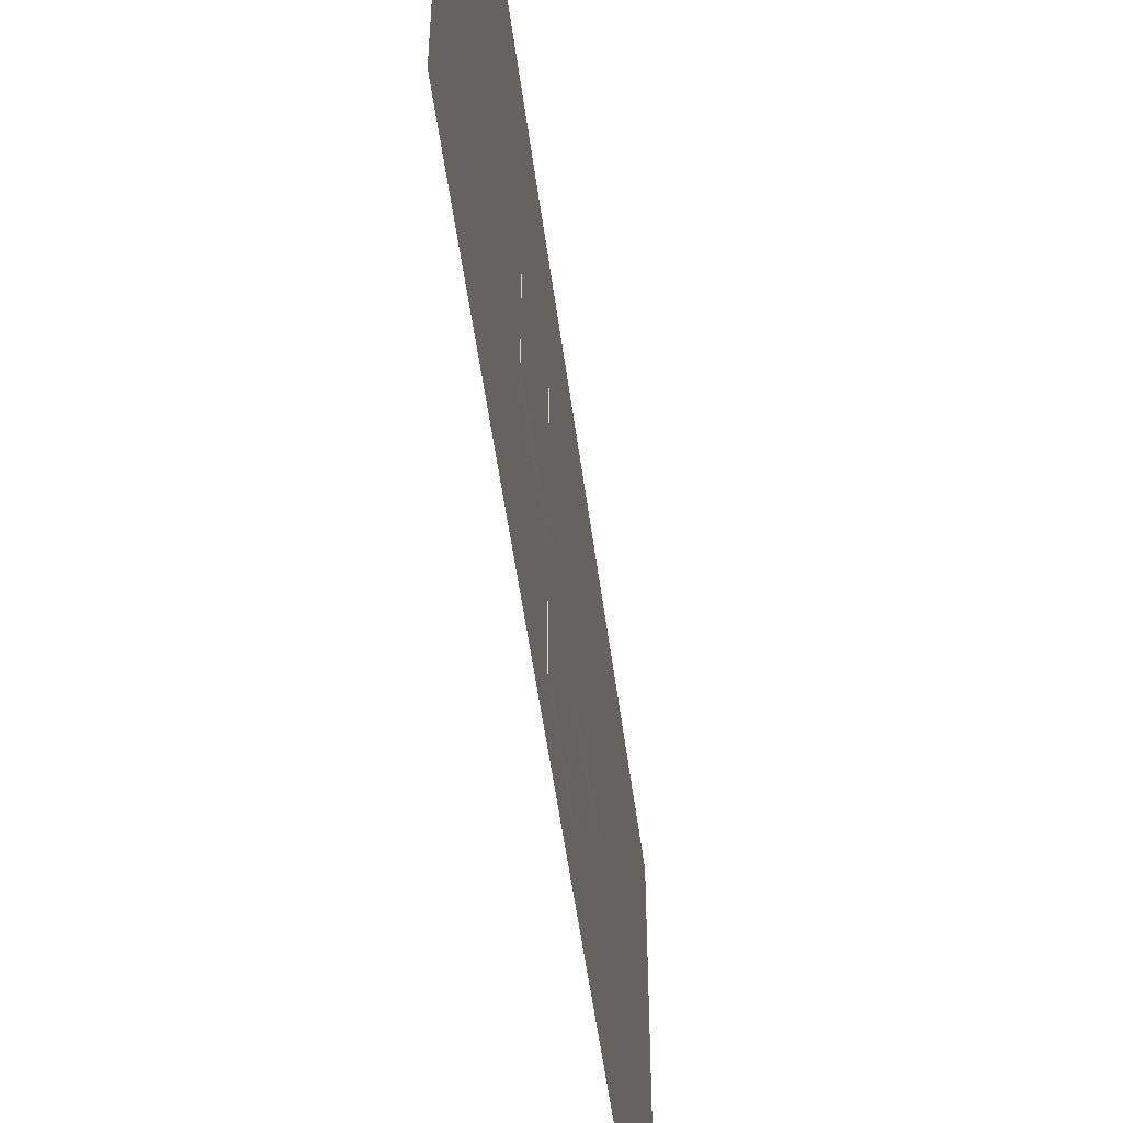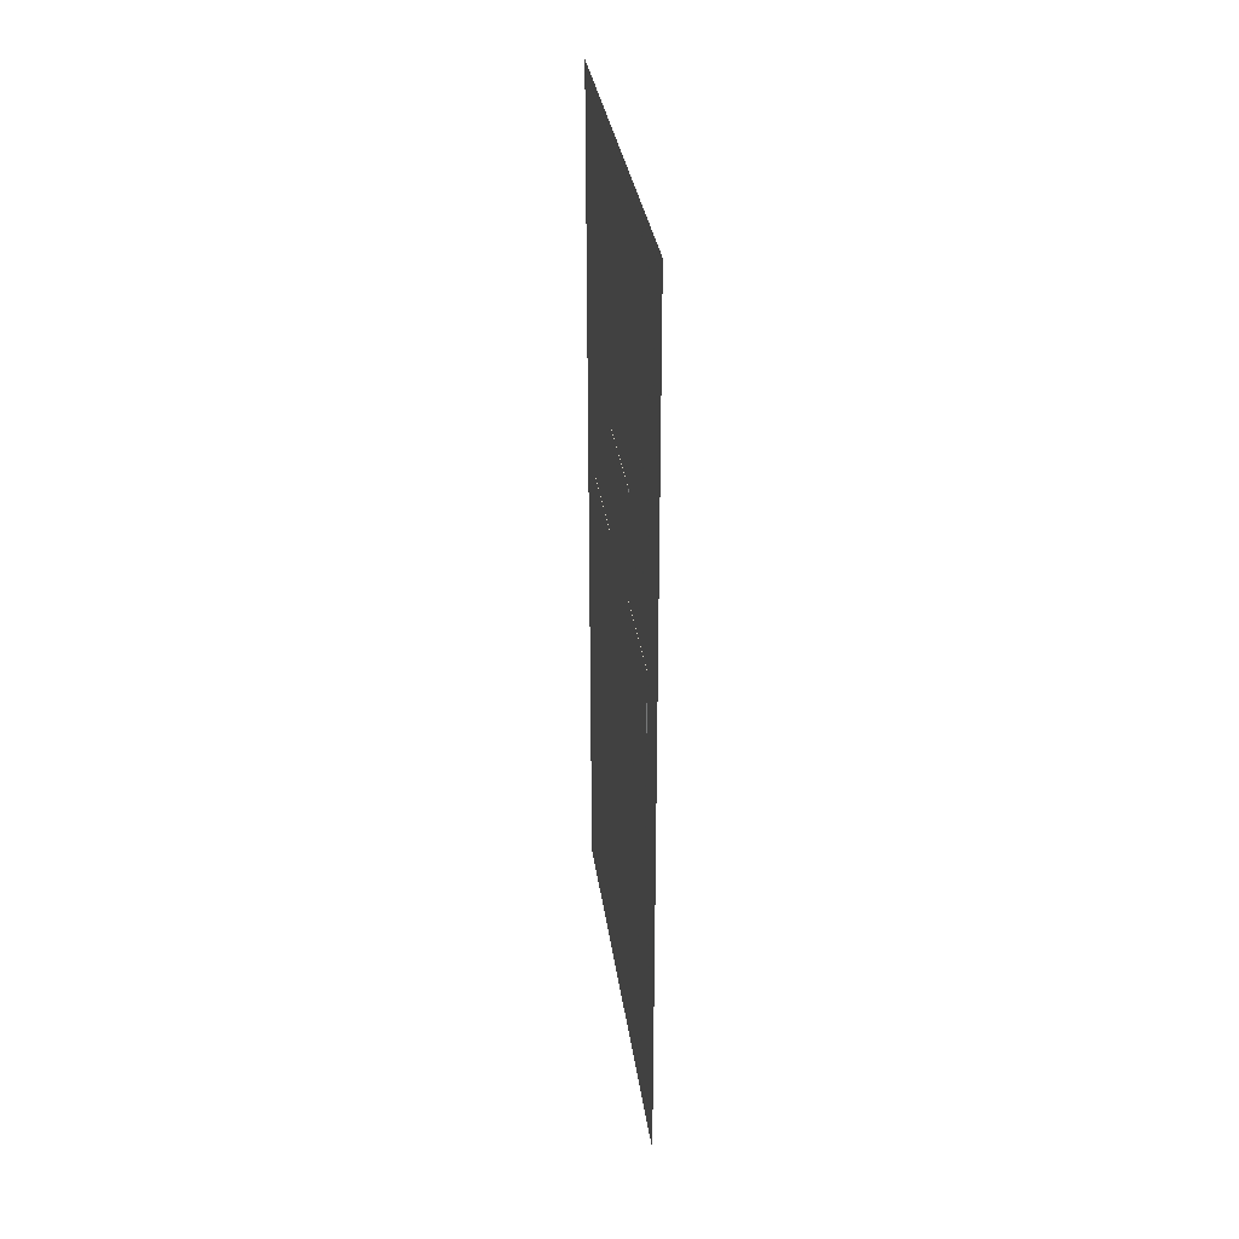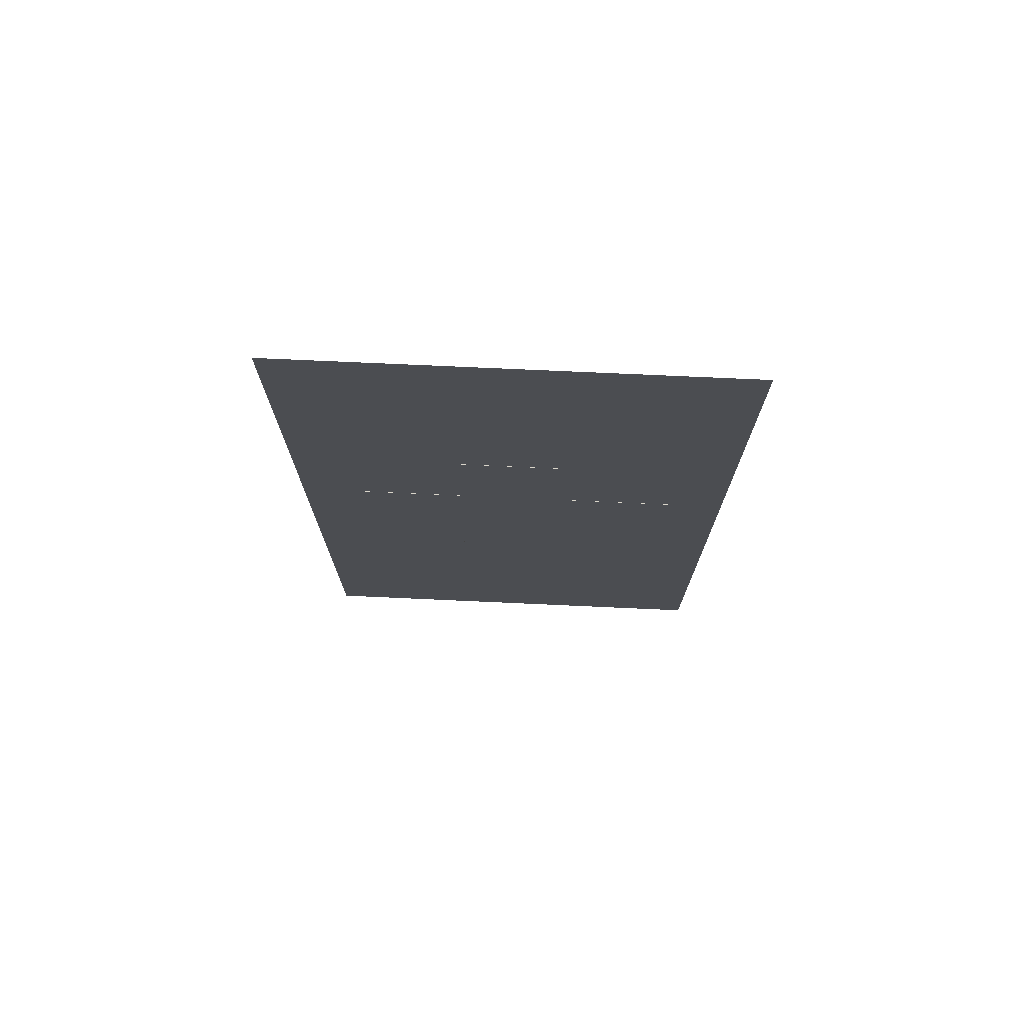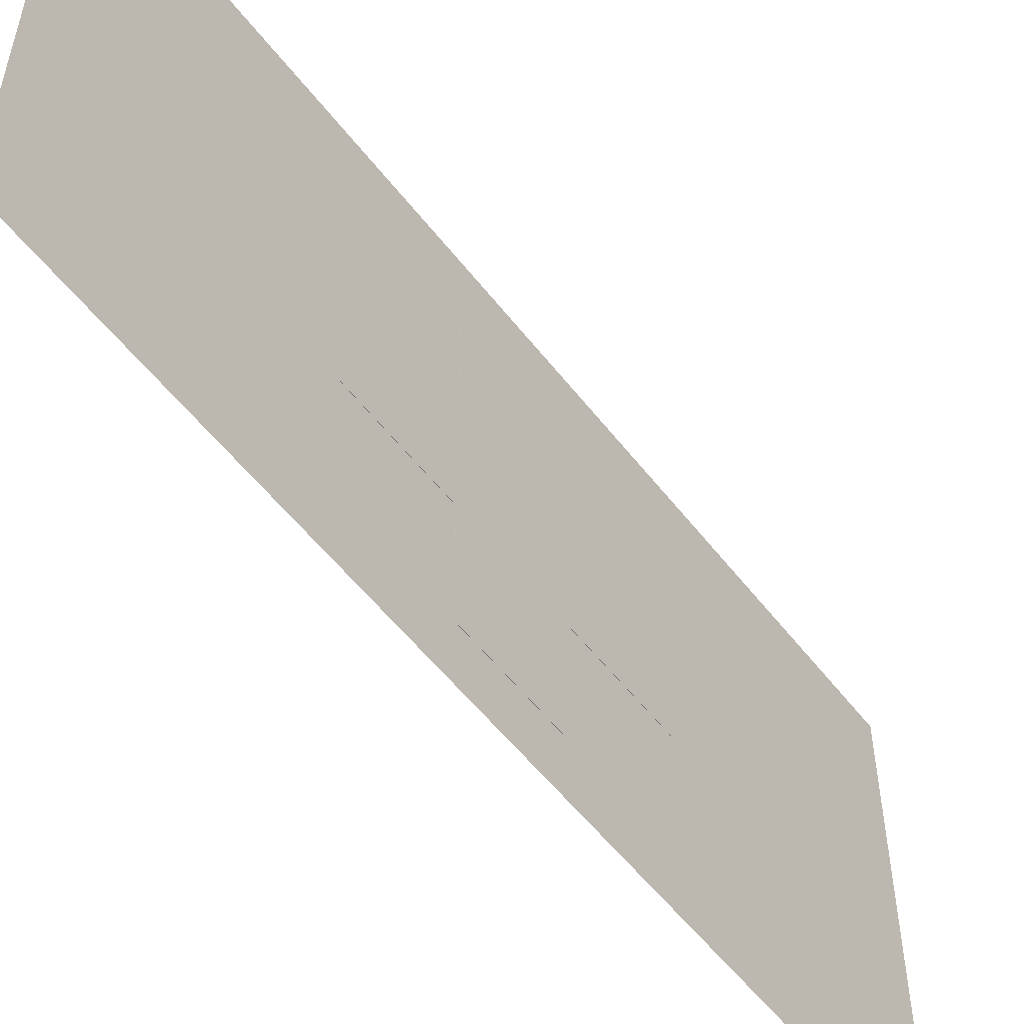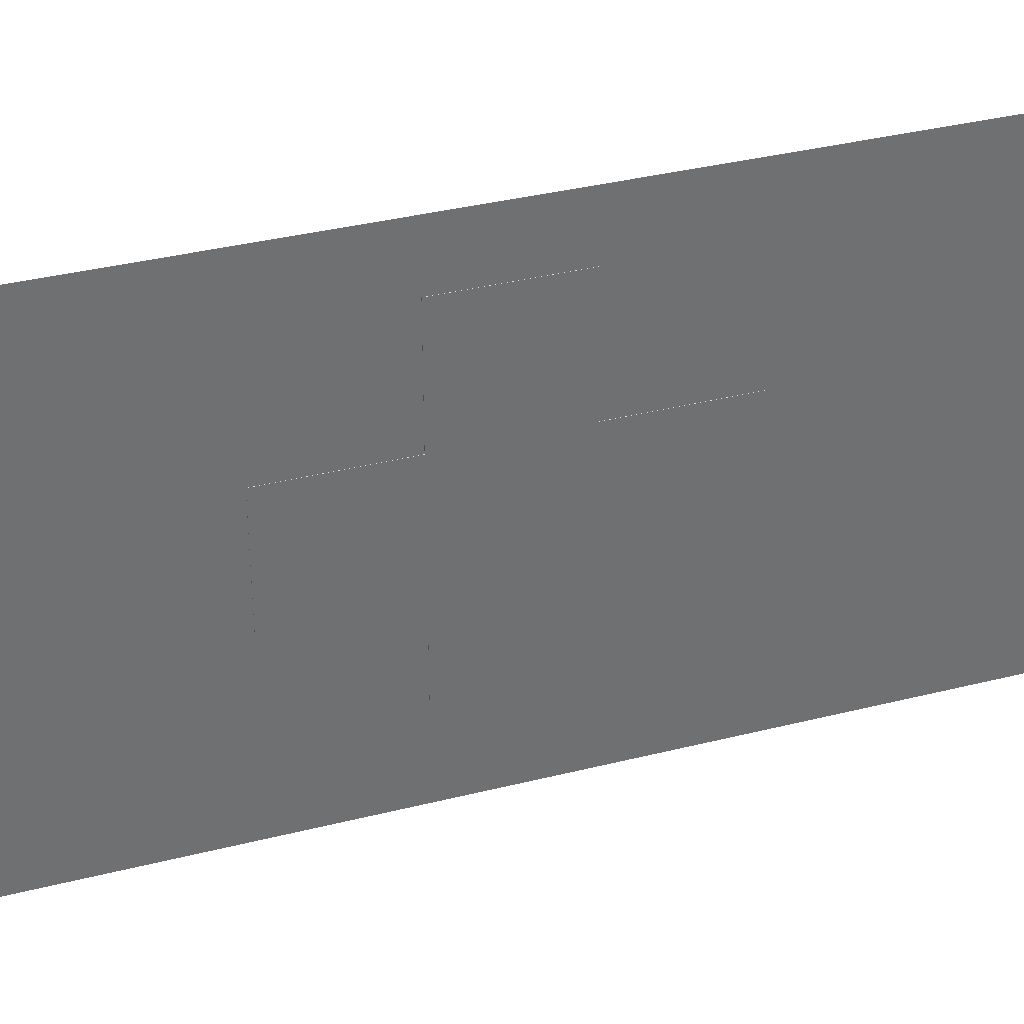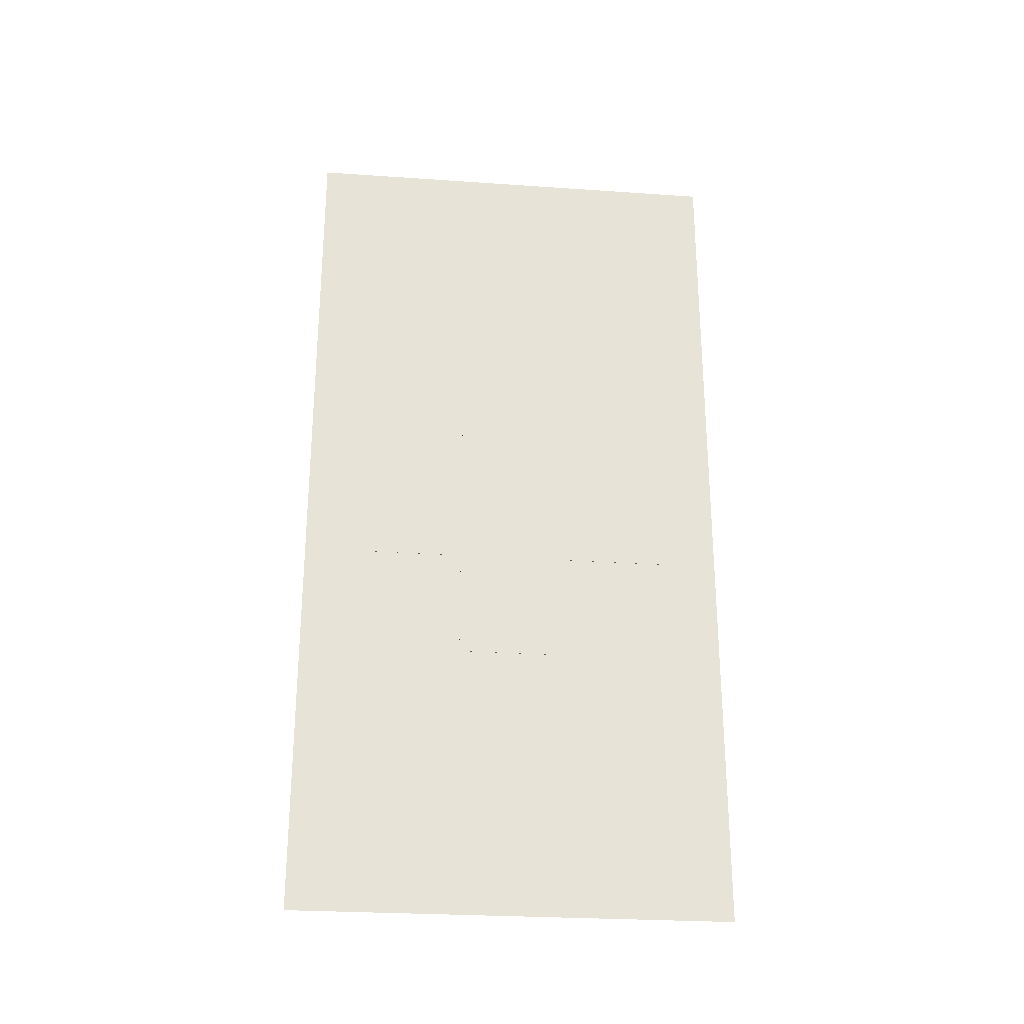
<metadata>
{"format":"obj","ext":"obj","renderer":"f3d","projection":"perspective","resolution":1024,"background":"white","views":[{"elev":-52.4,"azim":-172.5,"up":"+Z"},{"elev":32.8,"azim":172.1,"up":"+Y"},{"elev":74.1,"azim":-87.4,"up":"+Y"},{"elev":-54.3,"azim":-143.2,"up":"+Z"},{"elev":35.8,"azim":71.6,"up":"+Z"},{"elev":-27.0,"azim":83.9,"up":"+Y"}]}
</metadata>
<code>
o Plane
v 0 0 0
v 0 0 0.6096
v 0 1.219 0
v 0 1.219 0.6096
v 0.000305 0.381 0.381
v 0.000305 0.6858 0.0762
v 0.000305 0.6858 0.381
v 0.000305 0.381 0.2286
v 0.000305 0.5334 0.0762
v 0.000305 0.8382 0.381
v 0.000305 0.5334 0.381
v 0.000305 0.6858 0.5334
v 0.000305 0.6858 0.2286
v 0.000305 0.8382 0.2286
v 0.000305 0.5334 0.5334
v 0.000305 0.5334 0.2286
v -0.000305 0.381 0.381
v -0.000305 0.6858 0.0762
v -0.000305 0.6858 0.381
v -0.000305 0.381 0.2286
v -0.000305 0.5334 0.0762
v -0.000305 0.8382 0.381
v -0.000305 0.5334 0.381
v -0.000305 0.6858 0.5334
v -0.000305 0.6858 0.2286
v -0.000305 0.8382 0.2286
v -0.000305 0.5334 0.5334
v -0.000305 0.5334 0.2286
f 2 1 3
f 4 2 3
f 15 12 11
f 16 13 9
f 7 10 13
f 11 7 16
f 5 11 8
f 27 23 19
f 28 21 18
f 19 25 26
f 23 28 25
f 17 20 28
f 9 6 18
f 12 15 27
f 10 7 19
f 15 11 23
f 7 12 24
f 11 5 17
f 8 16 28
f 6 13 25
f 13 14 26
f 5 8 20
f 16 9 21
f 14 10 22
f 12 7 11
f 13 6 9
f 10 14 13
f 7 13 16
f 11 16 8
f 24 27 19
f 25 28 18
f 22 19 26
f 19 23 25
f 23 17 28
f 21 9 18
f 24 12 27
f 22 10 19
f 27 15 23
f 19 7 24
f 23 11 17
f 20 8 28
f 18 6 25
f 25 13 26
f 17 5 20
f 28 16 21
f 26 14 22

</code>
